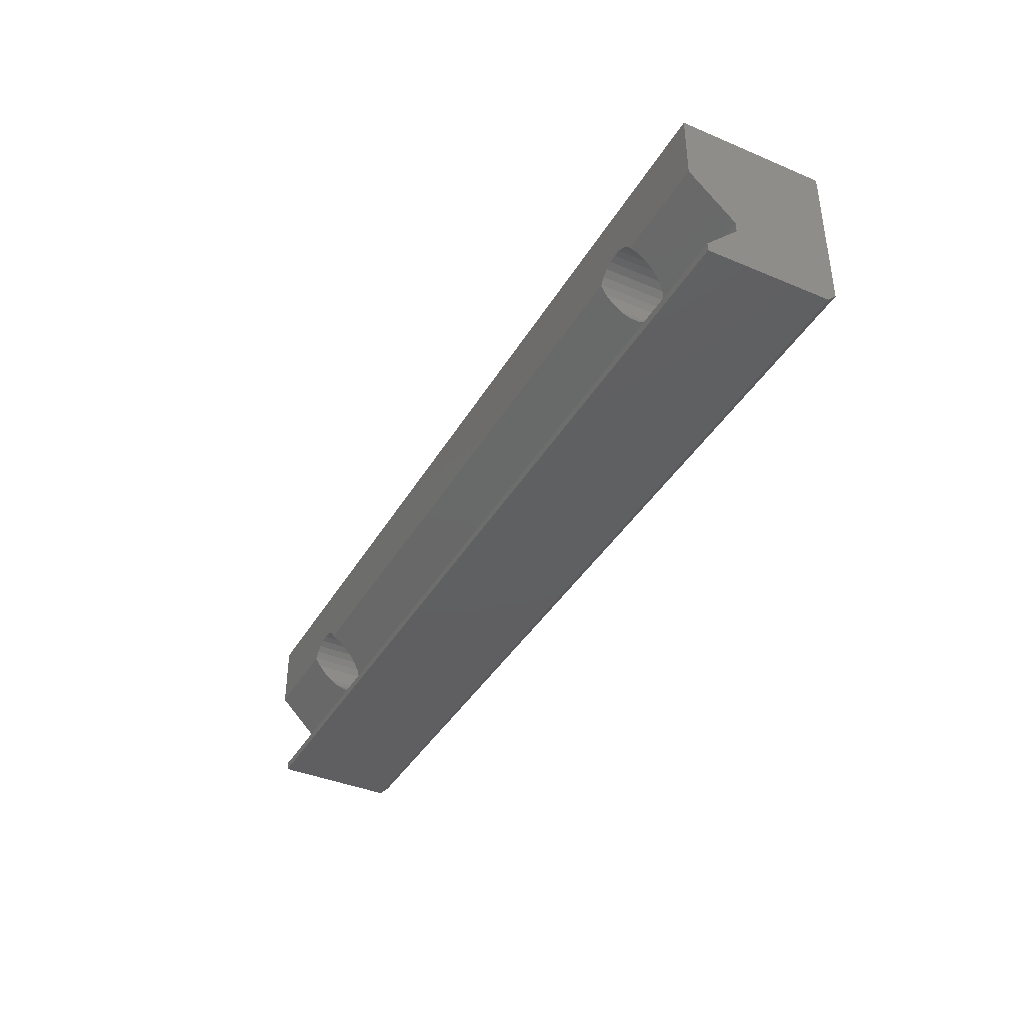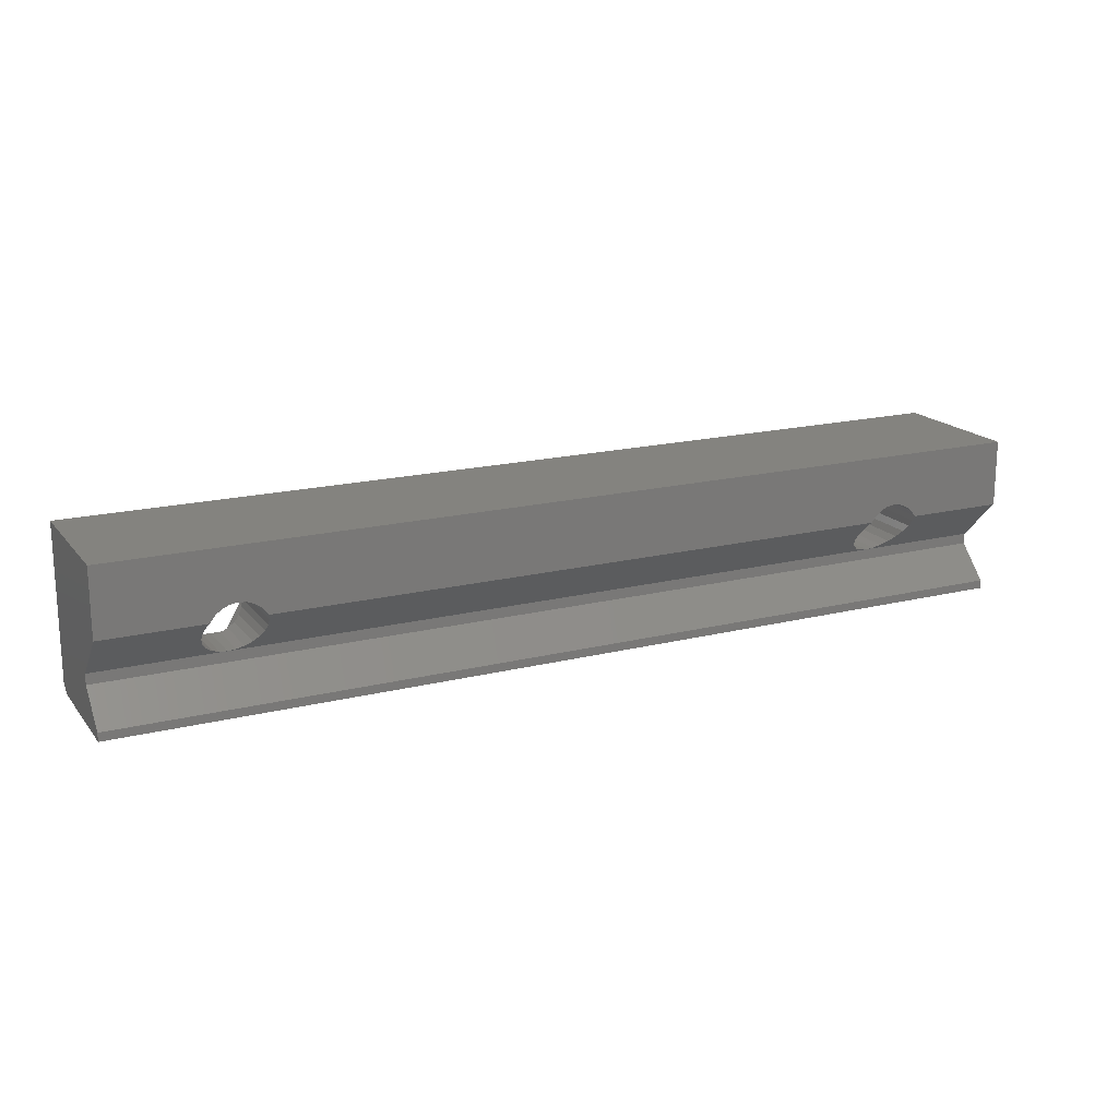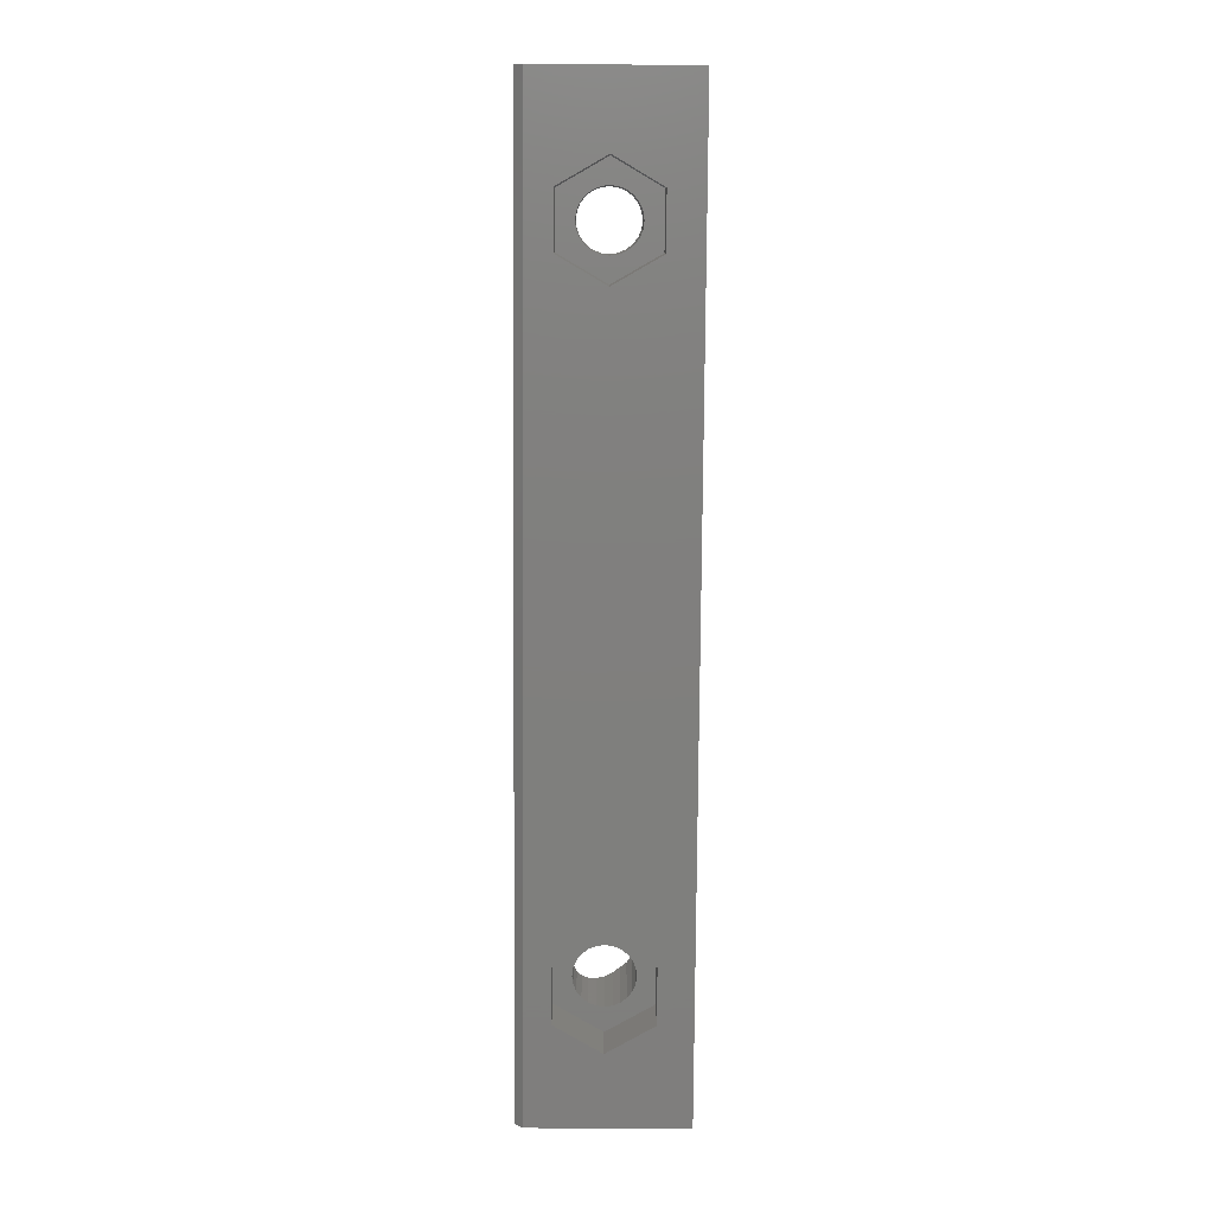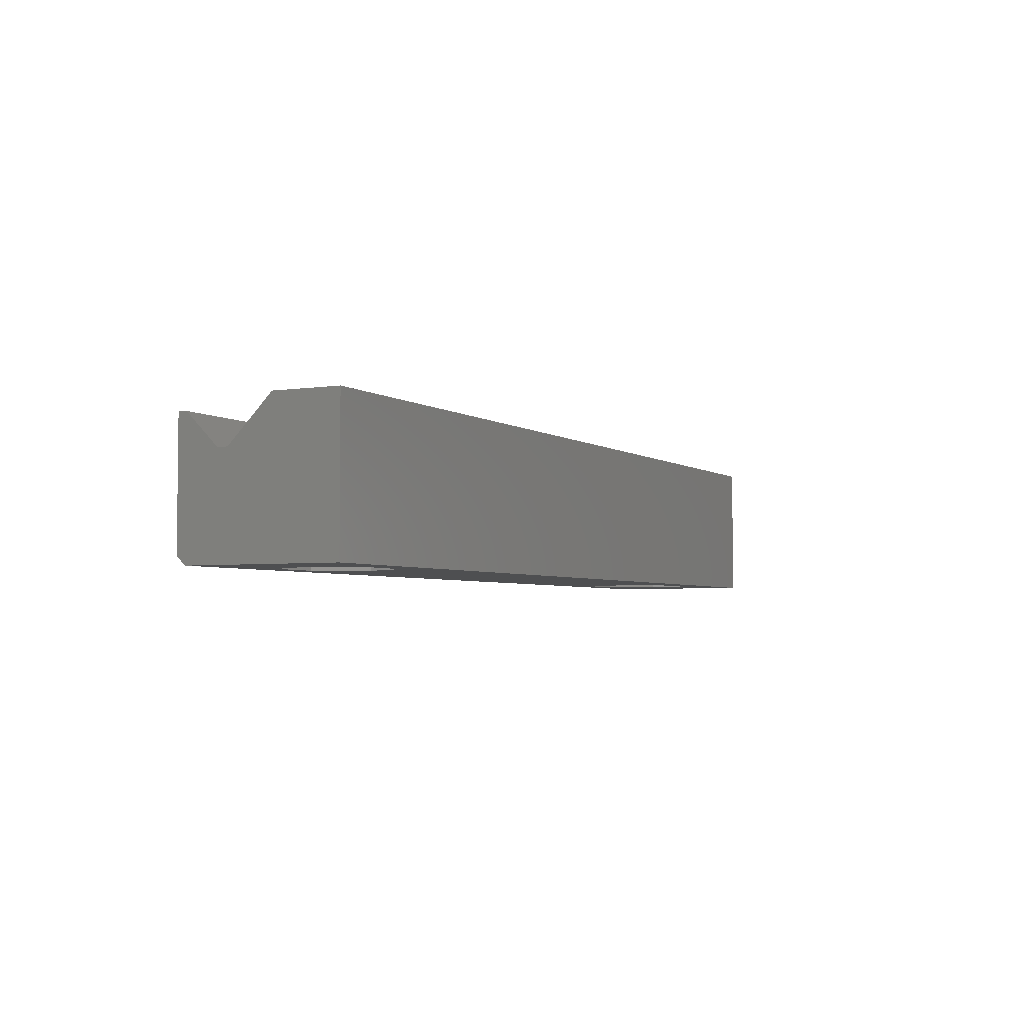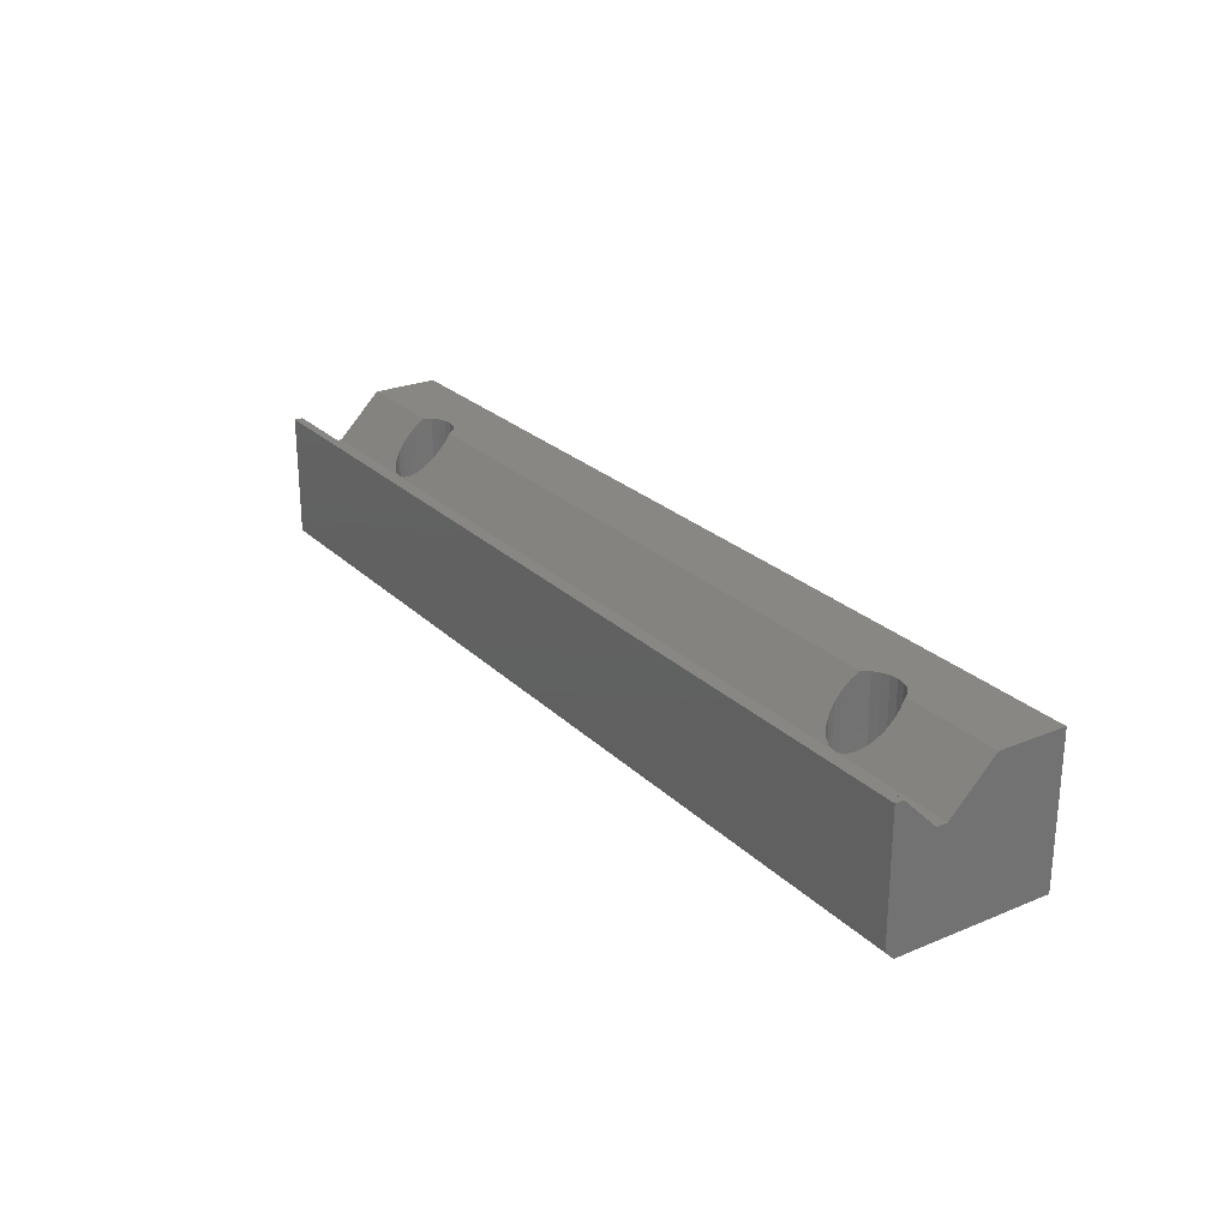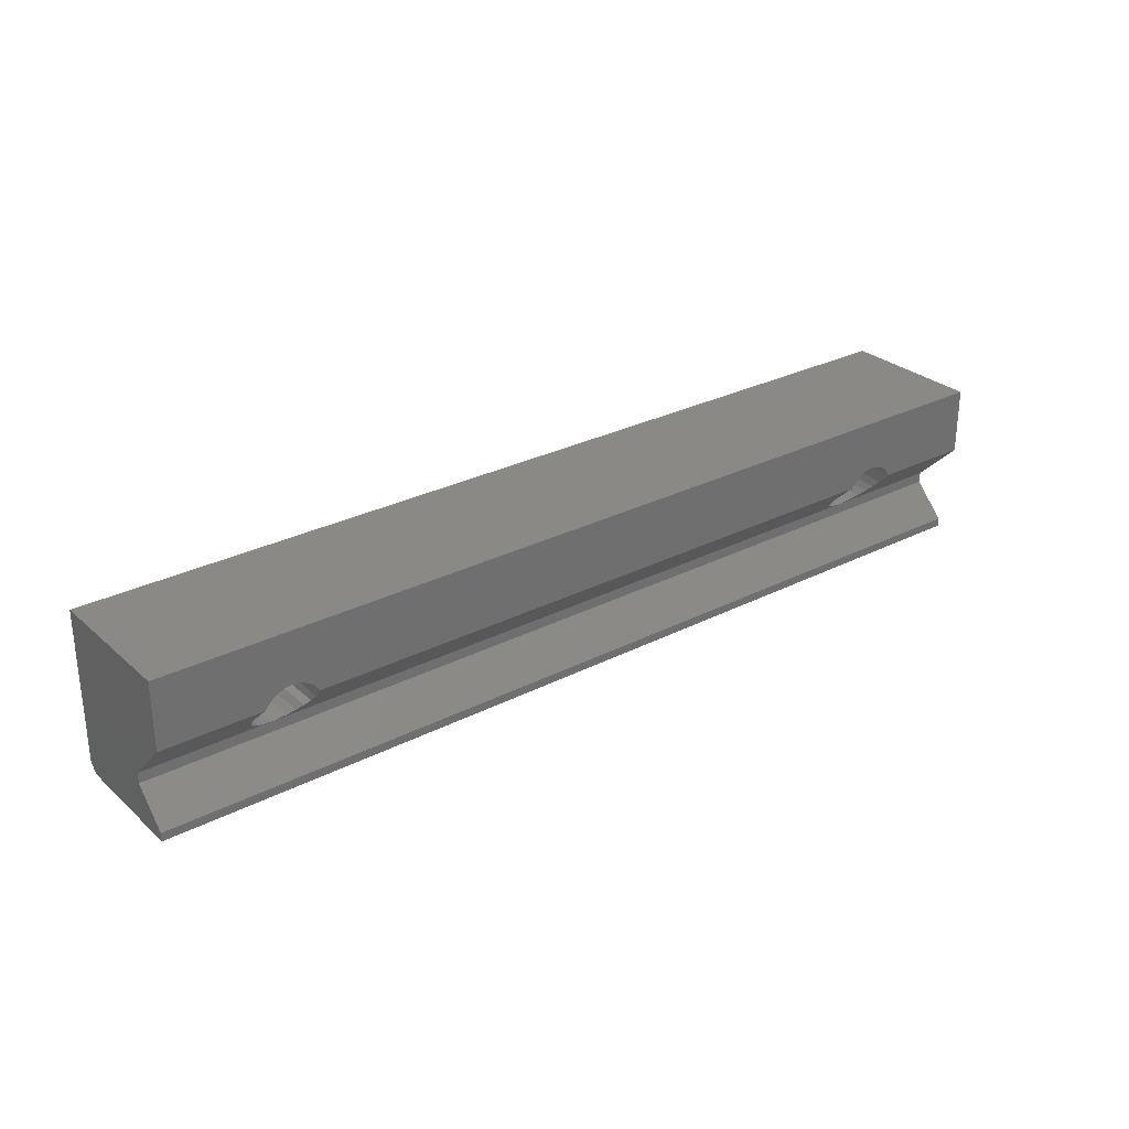
<metadata>
{"format":"stl","ext":"stl","renderer":"f3d","projection":"perspective","resolution":1024,"background":"white","views":[{"elev":-39.5,"azim":62.4,"up":"+Y"},{"elev":17.8,"azim":-26.1,"up":"+Y"},{"elev":-79.3,"azim":89.6,"up":"+Z"},{"elev":-3.9,"azim":116.8,"up":"+Z"},{"elev":25.1,"azim":56.2,"up":"+Z"},{"elev":28.5,"azim":-37.6,"up":"+Y"}]}
</metadata>
<code>
# stl→obj: 143 verts, 290 faces
v 49.18 -4.751 7.545
v 49.13 -4.298 3
v 49.18 -4.751 3
v 49.13 -4.298 7.998
v 6.52 -3.236 8.384
v 6.158 -3.514 3
v 6.52 -3.236 3
v 6.158 -3.514 8.384
v 5.879 -5.626 3
v 6.158 -5.989 6.308
v 6.158 -5.989 3
v 5.879 -5.626 6.67
v 5.705 -4.298 3
v 5.645 -4.751 7.545
v 5.645 -4.751 3
v 5.705 -4.298 7.998
v 48.67 -5.989 6.308
v 48.95 -5.626 3
v 48.67 -5.989 3
v 48.95 -5.626 6.67
v 5.879 -3.876 3
v 5.864 -3.913 8.384
v 5.879 -3.876 8.384
v 7.395 -3.001 8.384
v 6.942 -3.061 3
v 7.395 -3.001 3
v 6.942 -3.061 8.384
v 47.89 -6.442 3
v 48.31 -6.267 6.029
v 48.31 -6.267 3
v 47.89 -6.442 5.855
v 6.52 -6.267 6.029
v 6.52 -6.267 3
v 6.942 -6.442 3
v 6.942 -6.442 5.855
v 5.705 -5.204 3
v 5.705 -5.204 7.092
v 49.13 -5.204 3
v 49.13 -5.204 7.092
v 8.27 -3.236 8.384
v 7.848 -3.061 3
v 8.27 -3.236 3
v 7.848 -3.061 8.384
v 9.145 -4.751 7.545
v 9.085 -4.298 3
v 9.145 -4.751 3
v 9.085 -4.298 7.998
v 8.27 -6.267 3
v 8.632 -5.989 6.308
v 8.632 -5.989 3
v 8.27 -6.267 6.029
v 9.085 -5.204 7.092
v 9.085 -5.204 3
v 8.911 -5.626 6.67
v 8.911 -5.626 3
v 8.632 -3.514 3
v 8.632 -3.514 8.384
v 7.395 -6.501 5.795
v 7.395 -6.501 3
v -5.953e-16 2.82e-15 0
v 54.83 -5.499e-14 8.384
v 54.83 -7.896e-14 -1.438e-13
v 1.532e-14 2.679e-14 7.984
v 1.658e-14 2.679e-14 8.384
v 7.848 -6.442 3
v 7.848 -6.442 5.855
v 8.911 -3.876 8.384
v 8.911 -3.876 3
v 5.795 -1.98 -4.089e-14
v 4.195 -4.751 0
v 8.995 -1.98 -5.076e-14
v 10.59 -4.751 -2.115e-14
v 45.83 -1.98 -1.213e-13
v 44.23 -4.751 -8.178e-14
v 49.03 -1.98 -1.311e-13
v 50.63 -4.751 -1.029e-13
v 54.83 -9.003 -2.679e-14
v -1.363e-14 -9.003 -1.41e-15
v 5.795 -7.523 3.102e-14
v 8.995 -7.523 2.115e-14
v 45.83 -7.523 -4.935e-14
v 49.03 -7.523 -6.063e-14
v 8.926 -3.913 8.384
v 54.83 -9.503 7.684
v -7.115e-15 -9.003 7.684
v -7.839e-15 -9.503 7.684
v 54.83 -9.003 7.684
v 54.83 -9.503 0.5
v -1.419e-14 -9.503 0.5
v 45.83 -1.98 3
v 45.68 -4.751 3
v 44.23 -4.751 3
v 45.74 -4.298 3
v 45.92 -3.876 3
v 46.2 -3.514 3
v 46.56 -3.236 3
v 49.03 -1.98 3
v 46.98 -3.061 3
v 47.43 -3.001 3
v 47.89 -3.061 3
v 48.31 -3.236 3
v 48.67 -3.514 3
v 48.95 -3.876 3
v 50.63 -4.751 3
v 45.83 -7.523 3
v 45.74 -5.204 3
v 45.92 -5.626 3
v 46.2 -5.989 3
v 46.56 -6.267 3
v 49.03 -7.523 3
v 46.98 -6.442 3
v 47.43 -6.501 3
v 54.83 -7.114 5.795
v 54.83 -6.501 5.795
v 54.83 -3.913 8.384
v -1.877e-14 -7.114 5.795
v -1.789e-14 -6.501 5.795
v -6.006e-15 -3.913 8.384
v 47.43 -6.501 5.795
v 48.97 -3.913 8.384
v 46.98 -6.442 5.855
v 46.56 -6.267 6.029
v 46.2 -5.989 6.308
v 45.92 -5.626 6.67
v 45.74 -5.204 7.092
v 45.68 -4.751 7.545
v 45.9 -3.913 8.384
v 45.74 -4.298 7.998
v 46.98 -3.061 8.384
v 46.56 -3.236 8.384
v 46.2 -3.514 8.384
v 45.92 -3.876 8.384
v 47.43 -3.001 8.384
v 47.89 -3.061 8.384
v 48.31 -3.236 8.384
v 48.67 -3.514 8.384
v 48.95 -3.876 8.384
v 5.795 -7.523 3
v 4.195 -4.751 3
v 8.995 -7.523 3
v 10.59 -4.751 3
v 8.995 -1.98 3
v 5.795 -1.98 3
f 1 2 3
f 2 1 4
f 5 6 7
f 6 5 8
f 9 10 11
f 10 9 12
f 13 14 15
f 14 13 16
f 17 18 19
f 18 17 20
f 21 16 13
f 16 21 22
f 22 21 23
f 24 25 26
f 25 24 27
f 28 29 30
f 29 28 31
f 11 32 33
f 32 11 10
f 27 7 25
f 7 27 5
f 30 17 19
f 17 30 29
f 32 34 33
f 34 32 35
f 36 12 9
f 12 36 37
f 20 38 18
f 38 20 39
f 40 41 42
f 41 40 43
f 6 23 21
f 23 6 8
f 15 37 36
f 37 15 14
f 44 45 46
f 45 44 47
f 48 49 50
f 49 48 51
f 41 24 26
f 24 41 43
f 52 46 53
f 46 52 44
f 54 53 55
f 53 54 52
f 56 40 42
f 40 56 57
f 34 58 59
f 58 34 35
f 60 61 62
f 61 60 63
f 61 63 64
f 65 51 48
f 51 65 66
f 49 55 50
f 55 49 54
f 67 56 68
f 56 67 57
f 60 69 70
f 69 60 62
f 69 62 71
f 71 62 72
f 72 62 73
f 72 73 74
f 73 62 75
f 75 62 76
f 76 62 77
f 78 79 77
f 79 78 60
f 79 60 70
f 77 79 80
f 77 80 72
f 77 72 81
f 81 72 74
f 77 81 82
f 77 82 76
f 59 66 65
f 66 59 58
f 47 68 45
f 68 47 83
f 68 83 67
f 84 85 86
f 85 84 87
f 88 78 77
f 78 88 89
f 90 91 92
f 91 90 93
f 93 90 94
f 94 90 95
f 95 90 96
f 96 90 97
f 96 97 98
f 98 97 99
f 99 97 100
f 100 97 101
f 101 97 102
f 102 97 103
f 103 97 2
f 2 97 104
f 2 104 3
f 91 105 92
f 105 91 106
f 105 106 107
f 105 107 108
f 105 108 109
f 105 109 110
f 110 109 111
f 110 111 112
f 110 112 28
f 110 28 30
f 110 30 19
f 110 19 18
f 110 18 38
f 110 38 104
f 104 38 3
f 73 92 74
f 92 73 90
f 77 84 88
f 84 77 87
f 87 77 113
f 113 77 62
f 113 62 114
f 114 62 115
f 115 62 61
f 116 87 113
f 87 116 85
f 84 89 88
f 89 84 86
f 117 35 118
f 35 117 58
f 118 35 32
f 118 32 10
f 118 10 12
f 118 12 37
f 118 37 14
f 118 16 22
f 16 118 14
f 114 31 119
f 31 114 29
f 29 114 17
f 17 114 20
f 20 114 39
f 39 114 1
f 4 115 120
f 115 4 1
f 115 1 114
f 119 66 58
f 66 119 51
f 51 119 49
f 49 119 54
f 54 119 52
f 52 119 44
f 44 119 121
f 44 121 122
f 44 122 123
f 44 123 124
f 44 124 125
f 44 125 126
f 47 127 83
f 127 47 44
f 127 44 128
f 128 44 126
f 22 64 118
f 64 22 23
f 64 23 8
f 64 8 5
f 64 5 27
f 64 27 24
f 64 24 61
f 61 24 43
f 61 43 40
f 61 40 57
f 61 57 67
f 61 67 83
f 61 83 129
f 129 83 130
f 130 83 131
f 131 83 132
f 132 83 127
f 61 129 133
f 61 133 134
f 61 134 135
f 61 135 136
f 61 136 137
f 61 137 120
f 61 120 115
f 97 73 75
f 73 97 90
f 74 105 81
f 105 74 92
f 86 78 89
f 78 86 85
f 78 85 116
f 78 116 60
f 60 116 117
f 60 117 118
f 60 118 64
f 60 64 63
f 81 110 82
f 110 81 105
f 113 117 116
f 117 113 58
f 58 113 119
f 119 113 114
f 70 138 79
f 138 70 139
f 79 140 80
f 140 79 138
f 141 71 72
f 71 141 142
f 110 76 82
f 76 110 104
f 142 69 71
f 69 142 143
f 69 139 70
f 139 69 143
f 143 15 139
f 15 143 13
f 13 143 21
f 21 143 6
f 6 143 7
f 7 143 142
f 7 142 25
f 25 142 26
f 26 142 41
f 41 142 42
f 42 142 56
f 56 142 68
f 68 142 45
f 45 142 141
f 45 141 46
f 15 138 139
f 138 15 36
f 138 36 9
f 138 9 11
f 138 11 33
f 138 33 140
f 140 33 34
f 140 34 59
f 140 59 65
f 140 65 48
f 140 48 50
f 140 50 55
f 140 55 53
f 140 53 141
f 141 53 46
f 140 72 80
f 72 140 141
f 104 75 76
f 75 104 97
f 111 119 112
f 119 111 121
f 91 125 106
f 125 91 126
f 129 96 98
f 96 129 130
f 108 122 109
f 122 108 123
f 133 98 99
f 98 133 129
f 94 128 93
f 128 94 127
f 127 94 132
f 130 95 96
f 95 130 131
f 93 126 91
f 126 93 128
f 106 124 107
f 124 106 125
f 137 102 103
f 102 137 136
f 102 135 101
f 135 102 136
f 95 132 94
f 132 95 131
f 100 133 99
f 133 100 134
f 122 111 109
f 111 122 121
f 4 103 2
f 103 4 120
f 103 120 137
f 107 123 108
f 123 107 124
f 112 31 28
f 31 112 119
f 135 100 101
f 100 135 134
f 39 3 38
f 3 39 1

</code>
